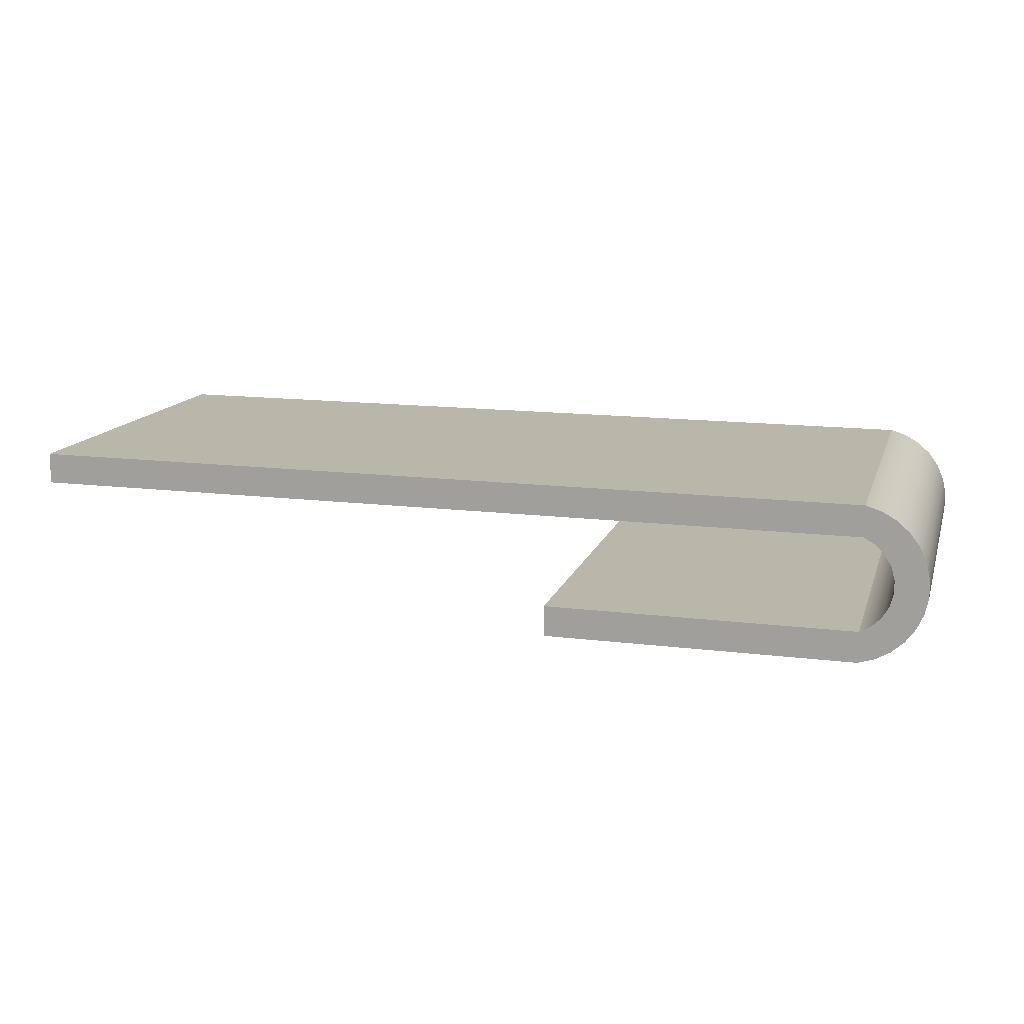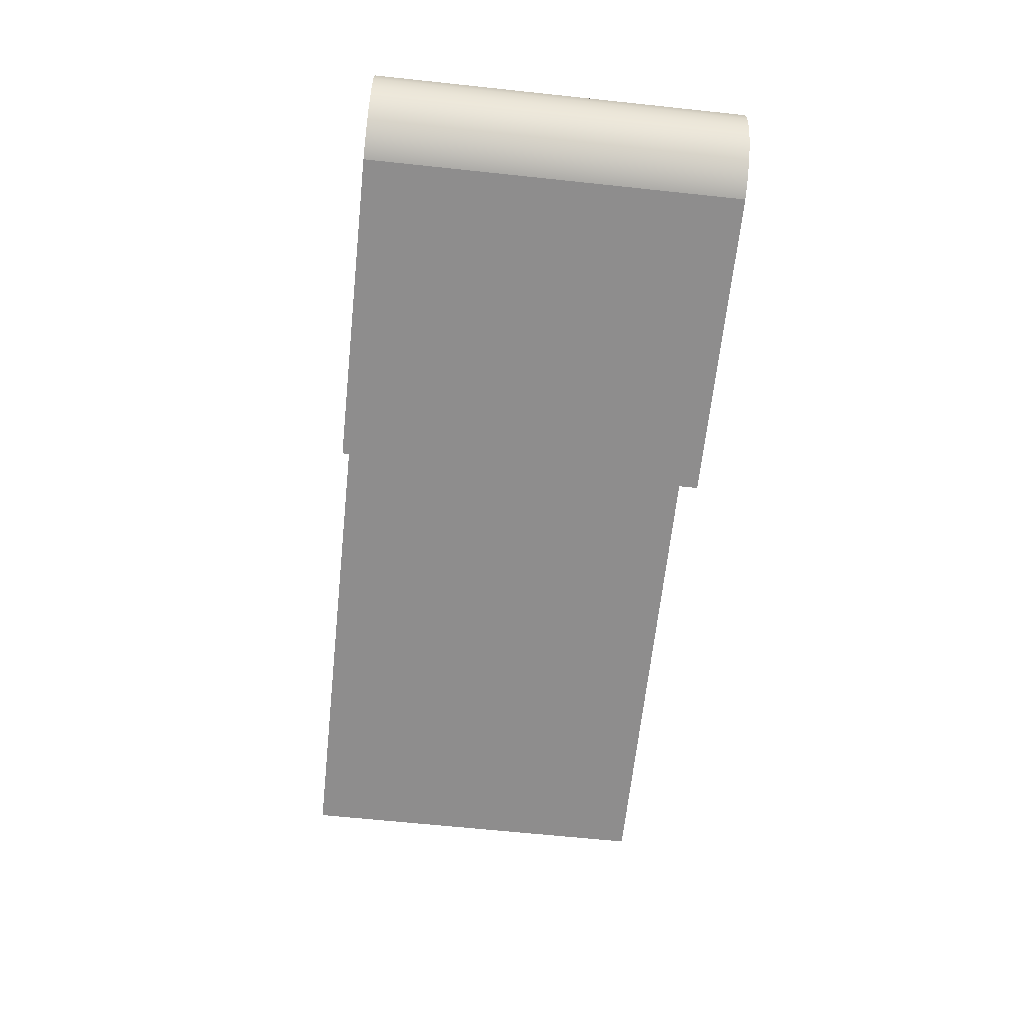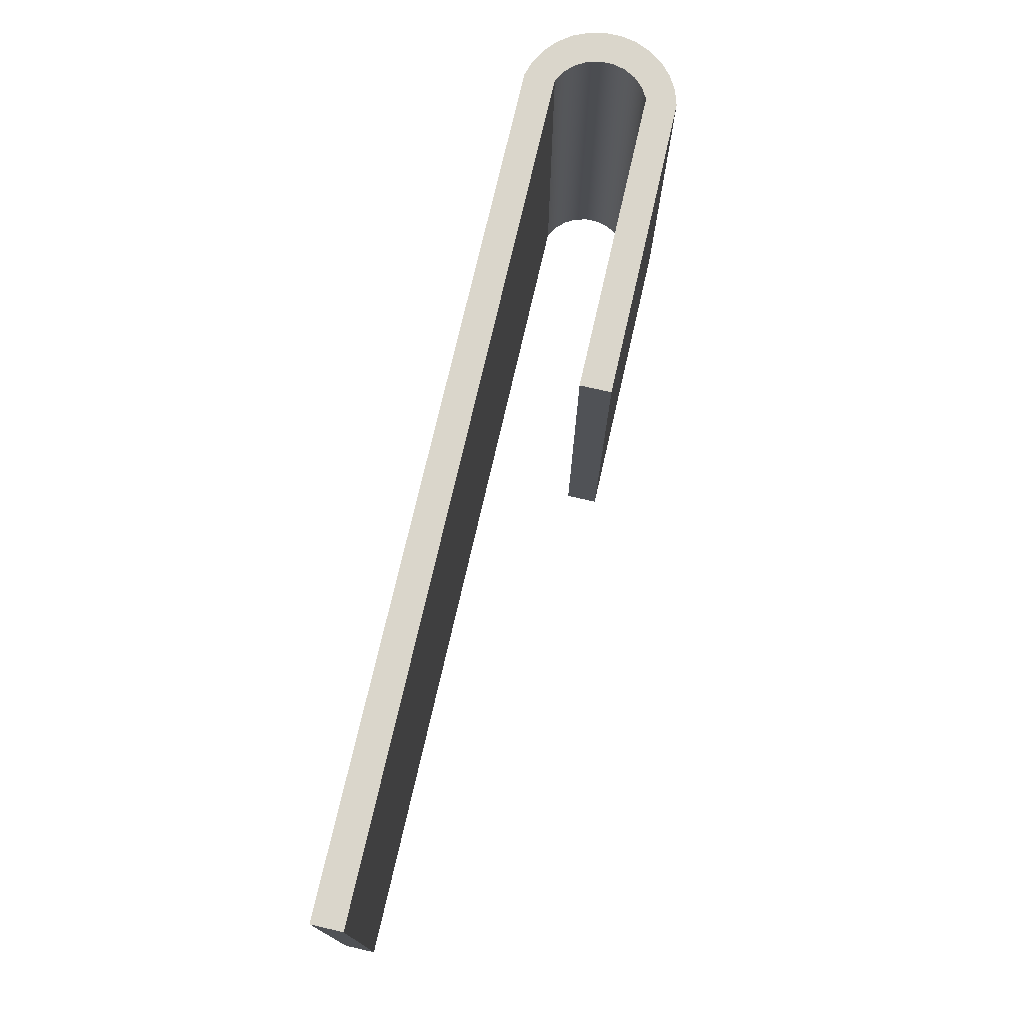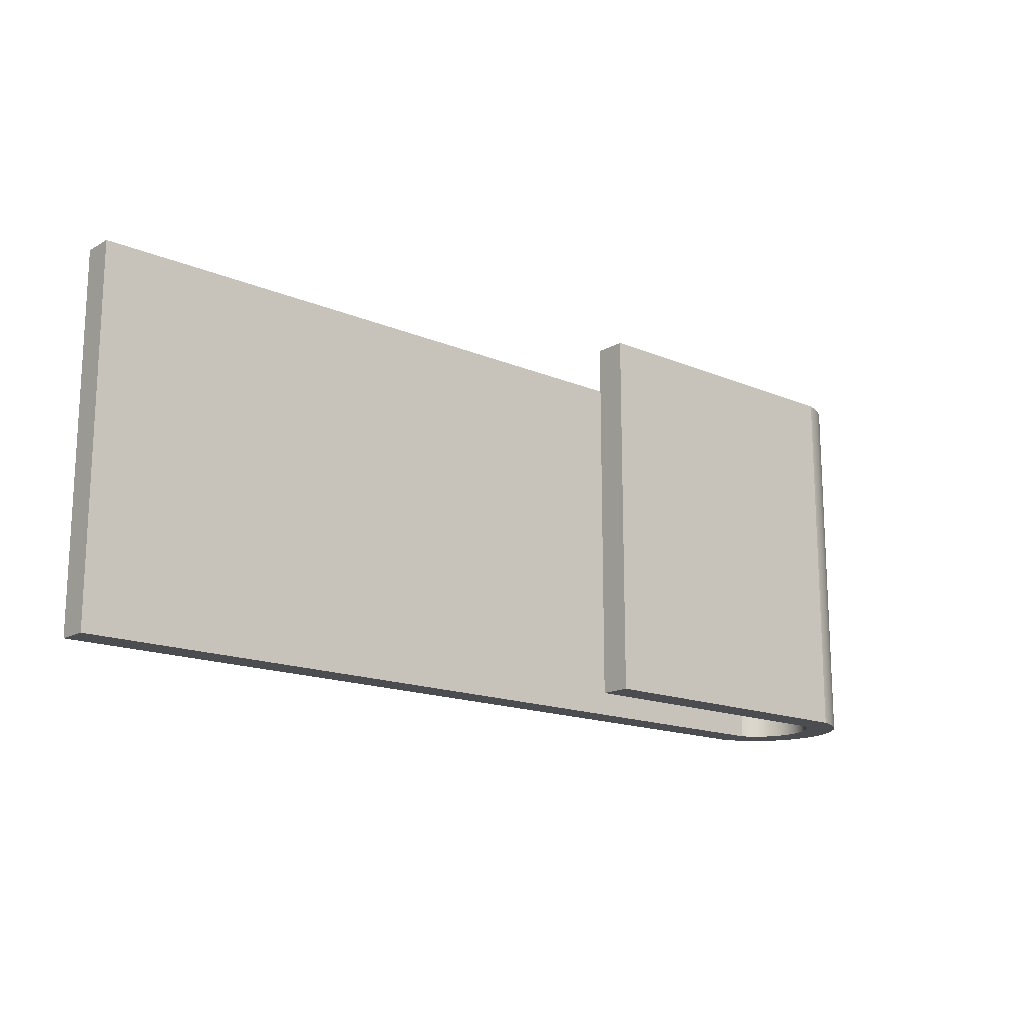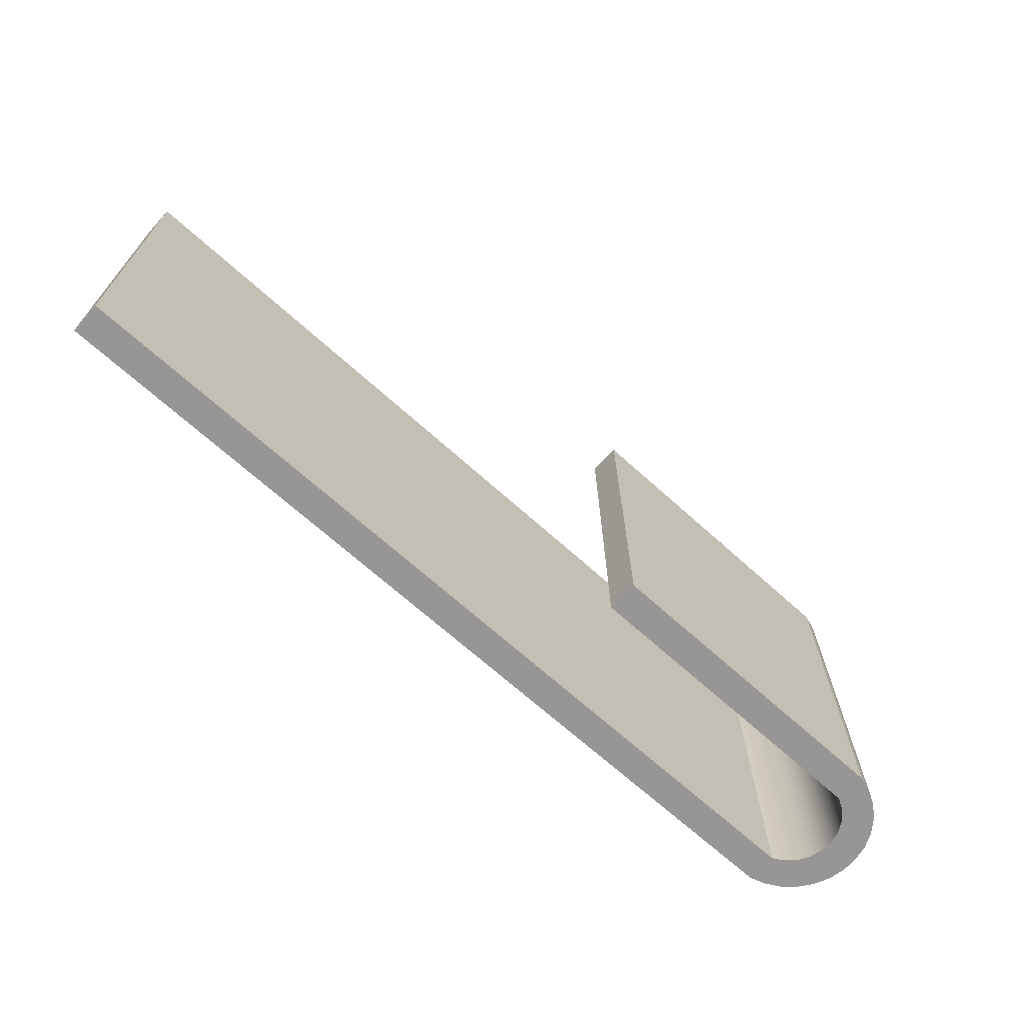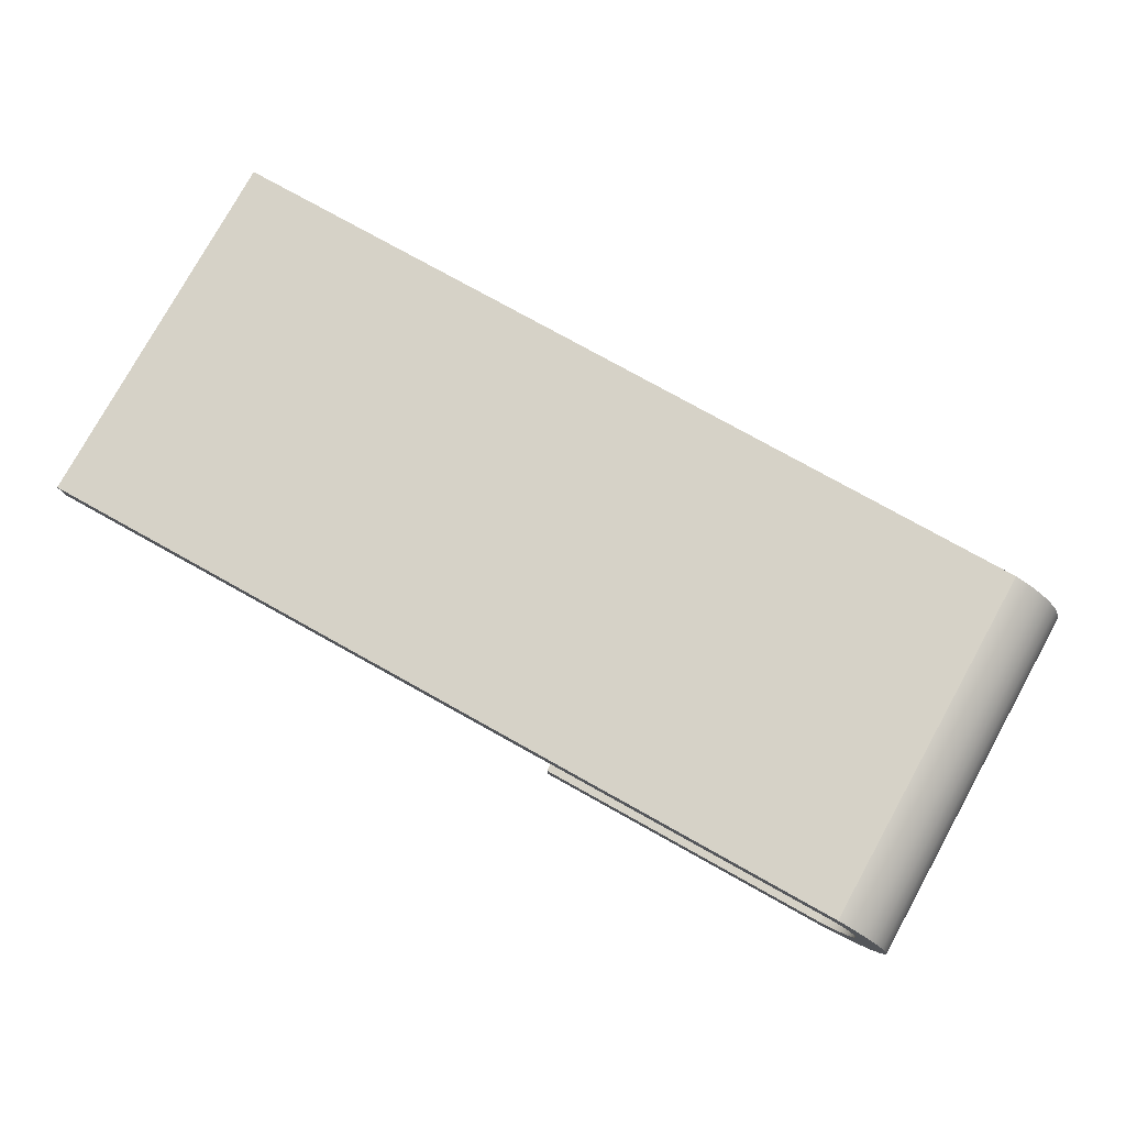
<metadata>
{"format":"obj","ext":"obj","renderer":"f3d","projection":"perspective","resolution":1024,"background":"white","views":[{"elev":14.0,"azim":15.6,"up":"+Y"},{"elev":-64.7,"azim":83.9,"up":"+Y"},{"elev":74.1,"azim":-77.1,"up":"+Z"},{"elev":-16.1,"azim":-41.0,"up":"+Z"},{"elev":-68.0,"azim":-42.2,"up":"+Z"},{"elev":78.6,"azim":29.0,"up":"+Y"}]}
</metadata>
<code>
v 0 0.2 0
v 0 0 0
v 0 0 2.4
v 0 0.2 2.4
v 2 0.2 0
v 0 0.2 0
v 0 0.2 2.4
v 2 0.2 2.4
v 2 0.8 0
v 2.073 0.7575 0
v 2.133 0.6975 0
v 2.175 0.6242 0
v 2.197 0.5423 0
v 2.197 0.4577 0
v 2.175 0.3758 0
v 2.133 0.3025 0
v 2.073 0.2425 0
v 2 0.2 0
v 2 0.2 2.4
v 2.073 0.2425 2.4
v 2.133 0.3025 2.4
v 2.175 0.3758 2.4
v 2.197 0.4577 2.4
v 2.197 0.5423 2.4
v 2.175 0.6242 2.4
v 2.133 0.6975 2.4
v 2.073 0.7575 2.4
v 2 0.8 2.4
v -3.5 0.8 0
v 2 0.8 0
v 2 0.8 2.4
v -3.5 0.8 2.4
v -3.5 1 0
v -3.5 0.8 0
v -3.5 0.8 2.4
v -3.5 1 2.4
v 2 1 0
v -3.5 1 0
v -3.5 1 2.4
v 2 1 2.4
v 2 0 0
v 2.103 0.03209 0
v 2.196 0.085 0
v 2.277 0.1564 0
v 2.34 0.243 0
v 2.385 0.3411 0
v 2.407 0.4462 0
v 2.407 0.5538 0
v 2.385 0.6589 0
v 2.34 0.757 0
v 2.277 0.8436 0
v 2.196 0.915 0
v 2.103 0.9679 0
v 2 1 0
v 2 1 2.4
v 2.103 0.9679 2.4
v 2.196 0.915 2.4
v 2.277 0.8436 2.4
v 2.34 0.757 2.4
v 2.385 0.6589 2.4
v 2.407 0.5538 2.4
v 2.407 0.4462 2.4
v 2.385 0.3411 2.4
v 2.34 0.243 2.4
v 2.277 0.1564 2.4
v 2.196 0.085 2.4
v 2.103 0.03209 2.4
v 2 0 2.4
v 0 0 0
v 2 0 0
v 2 0 2.4
v 0 0 2.4
v 0 0 2.4
v 2 0 2.4
v 2.103 0.03209 2.4
v 2.196 0.085 2.4
v 2.277 0.1564 2.4
v 2.34 0.243 2.4
v 2.385 0.3411 2.4
v 2.407 0.4462 2.4
v 2.407 0.5538 2.4
v 2.385 0.6589 2.4
v 2.34 0.757 2.4
v 2.277 0.8436 2.4
v 2.196 0.915 2.4
v 2.103 0.9679 2.4
v 2 1 2.4
v -3.5 1 2.4
v -3.5 0.8 2.4
v 2 0.8 2.4
v 2.073 0.7575 2.4
v 2.133 0.6975 2.4
v 2.175 0.6242 2.4
v 2.197 0.5423 2.4
v 2.197 0.4577 2.4
v 2.175 0.3758 2.4
v 2.133 0.3025 2.4
v 2.073 0.2425 2.4
v 2 0.2 2.4
v 0 0.2 2.4
v 2 0 0
v 0 0 0
v 0 0.2 0
v 2 0.2 0
v 2.073 0.2425 0
v 2.133 0.3025 0
v 2.175 0.3758 0
v 2.197 0.4577 0
v 2.197 0.5423 0
v 2.175 0.6242 0
v 2.133 0.6975 0
v 2.073 0.7575 0
v 2 0.8 0
v -3.5 0.8 0
v -3.5 1 0
v 2 1 0
v 2.103 0.9679 0
v 2.196 0.915 0
v 2.277 0.8436 0
v 2.34 0.757 0
v 2.385 0.6589 0
v 2.407 0.5538 0
v 2.407 0.4462 0
v 2.385 0.3411 0
v 2.34 0.243 0
v 2.277 0.1564 0
v 2.196 0.085 0
v 2.103 0.03209 0
g 0778c23a-e2b2-11ea-a8ef-54bf646e7e1f
f 1 2 4
f 4 2 3
g 0778e94c-e2b2-11ea-a939-54bf646e7e1f
f 5 6 8
f 8 6 7
g 0779105a-e2b2-11ea-b20b-54bf646e7e1f
f 28 9 27
f 27 9 10
f 27 10 26
f 26 10 11
f 26 11 25
f 25 11 12
f 25 12 24
f 24 12 13
f 24 13 23
f 23 13 14
f 23 14 22
f 22 14 15
f 22 15 21
f 21 15 16
f 21 16 20
f 20 16 17
f 20 17 19
f 19 17 18
g 07795e74-e2b2-11ea-9bd5-54bf646e7e1f
f 29 30 32
f 32 30 31
g 07798582-e2b2-11ea-bb4e-54bf646e7e1f
f 33 34 36
f 36 34 35
g 0779ac94-e2b2-11ea-bf1a-54bf646e7e1f
f 37 38 40
f 40 38 39
g 0779fab0-e2b2-11ea-8f81-54bf646e7e1f
f 68 41 67
f 67 41 42
f 67 42 66
f 66 42 43
f 66 43 65
f 65 43 44
f 65 44 64
f 64 44 45
f 64 45 63
f 63 45 46
f 63 46 62
f 62 46 47
f 62 47 61
f 61 47 48
f 61 48 60
f 60 48 49
f 60 49 59
f 59 49 50
f 59 50 58
f 58 50 51
f 58 51 57
f 57 51 52
f 57 52 56
f 56 52 53
f 56 53 55
f 55 53 54
g 077a48c8-e2b2-11ea-9143-54bf646e7e1f
f 69 70 72
f 72 70 71
g 077a6fd8-e2b2-11ea-ba0a-54bf646e7e1f
f 100 73 99
f 99 73 74
f 99 74 75
f 75 76 99
f 99 76 77
f 99 77 98
f 98 77 78
f 98 78 97
f 97 78 79
f 97 79 96
f 96 79 80
f 96 80 95
f 95 80 94
f 94 80 81
f 94 81 93
f 93 81 82
f 93 82 92
f 92 82 83
f 92 83 91
f 91 83 84
f 91 84 90
f 90 84 85
f 90 85 86
f 86 87 90
f 90 87 89
f 89 87 88
g 077ae502-e2b2-11ea-82d1-54bf646e7e1f
f 128 101 104
f 104 101 102
f 104 102 103
f 105 126 104
f 104 126 127
f 104 127 128
f 126 105 125
f 125 105 106
f 125 106 124
f 124 106 107
f 124 107 123
f 123 107 108
f 123 108 109
f 123 109 122
f 122 109 110
f 122 110 121
f 121 110 111
f 121 111 120
f 120 111 112
f 120 112 119
f 119 112 113
f 119 113 118
f 118 113 117
f 117 113 116
f 116 113 114
f 116 114 115

</code>
